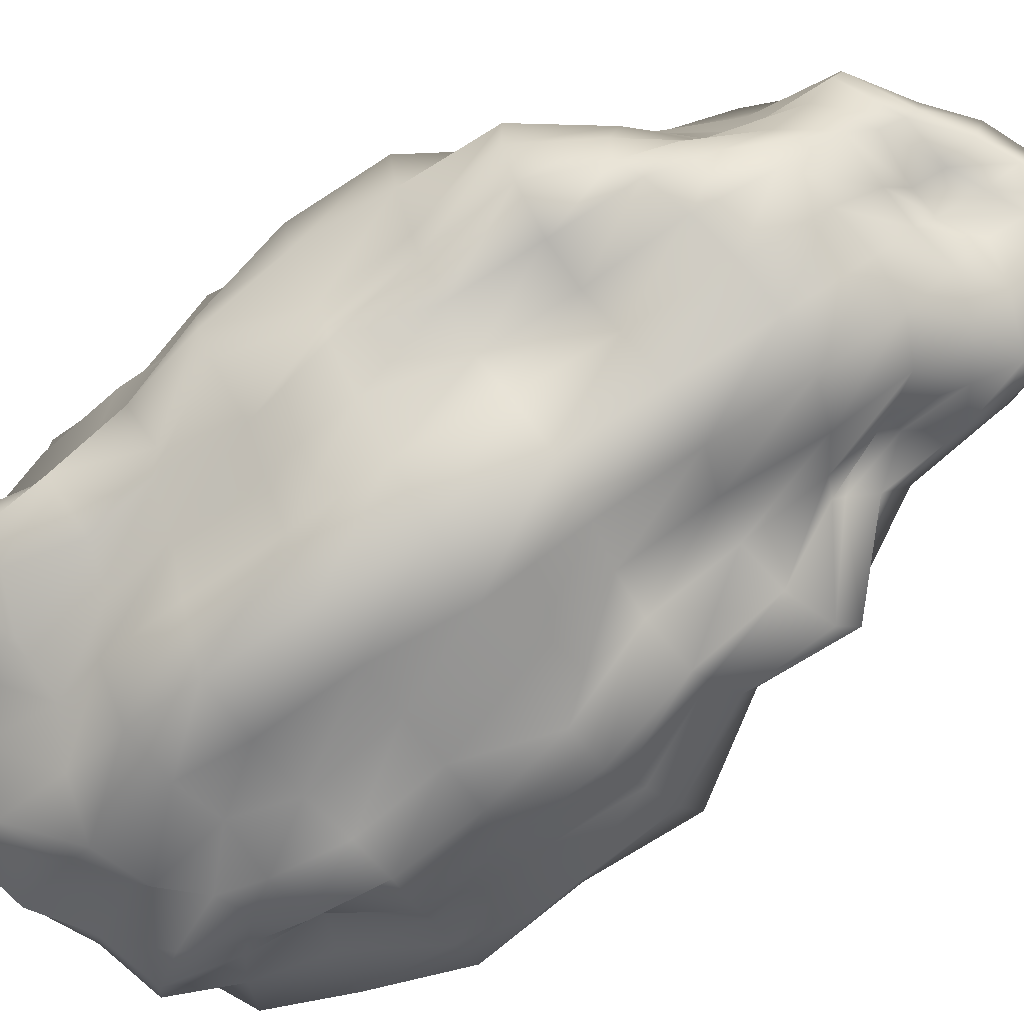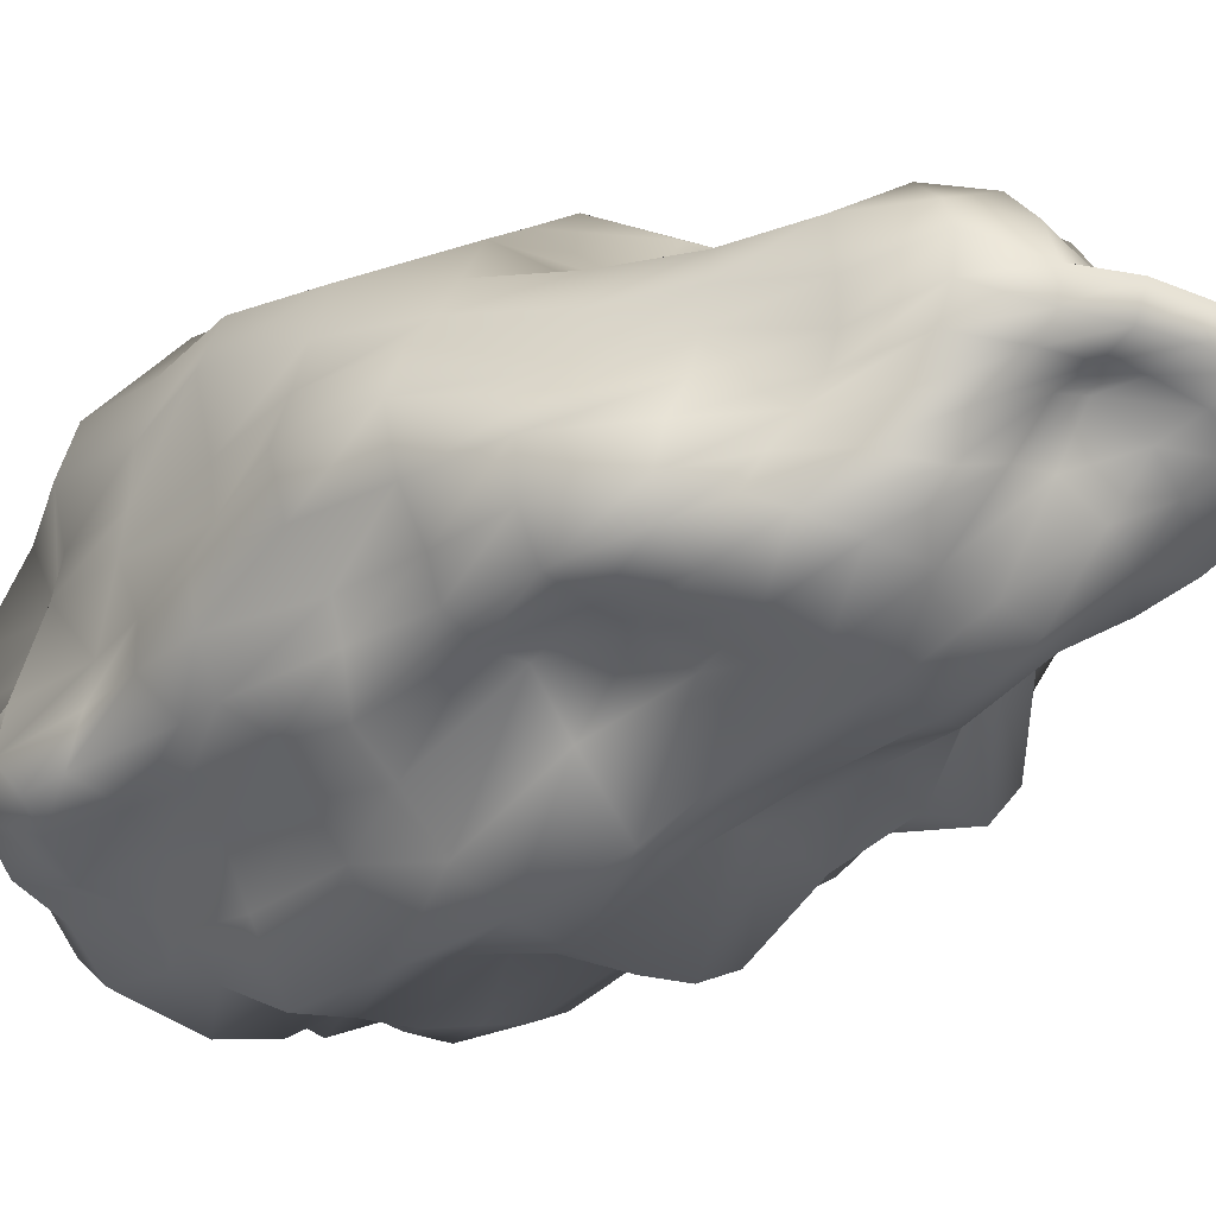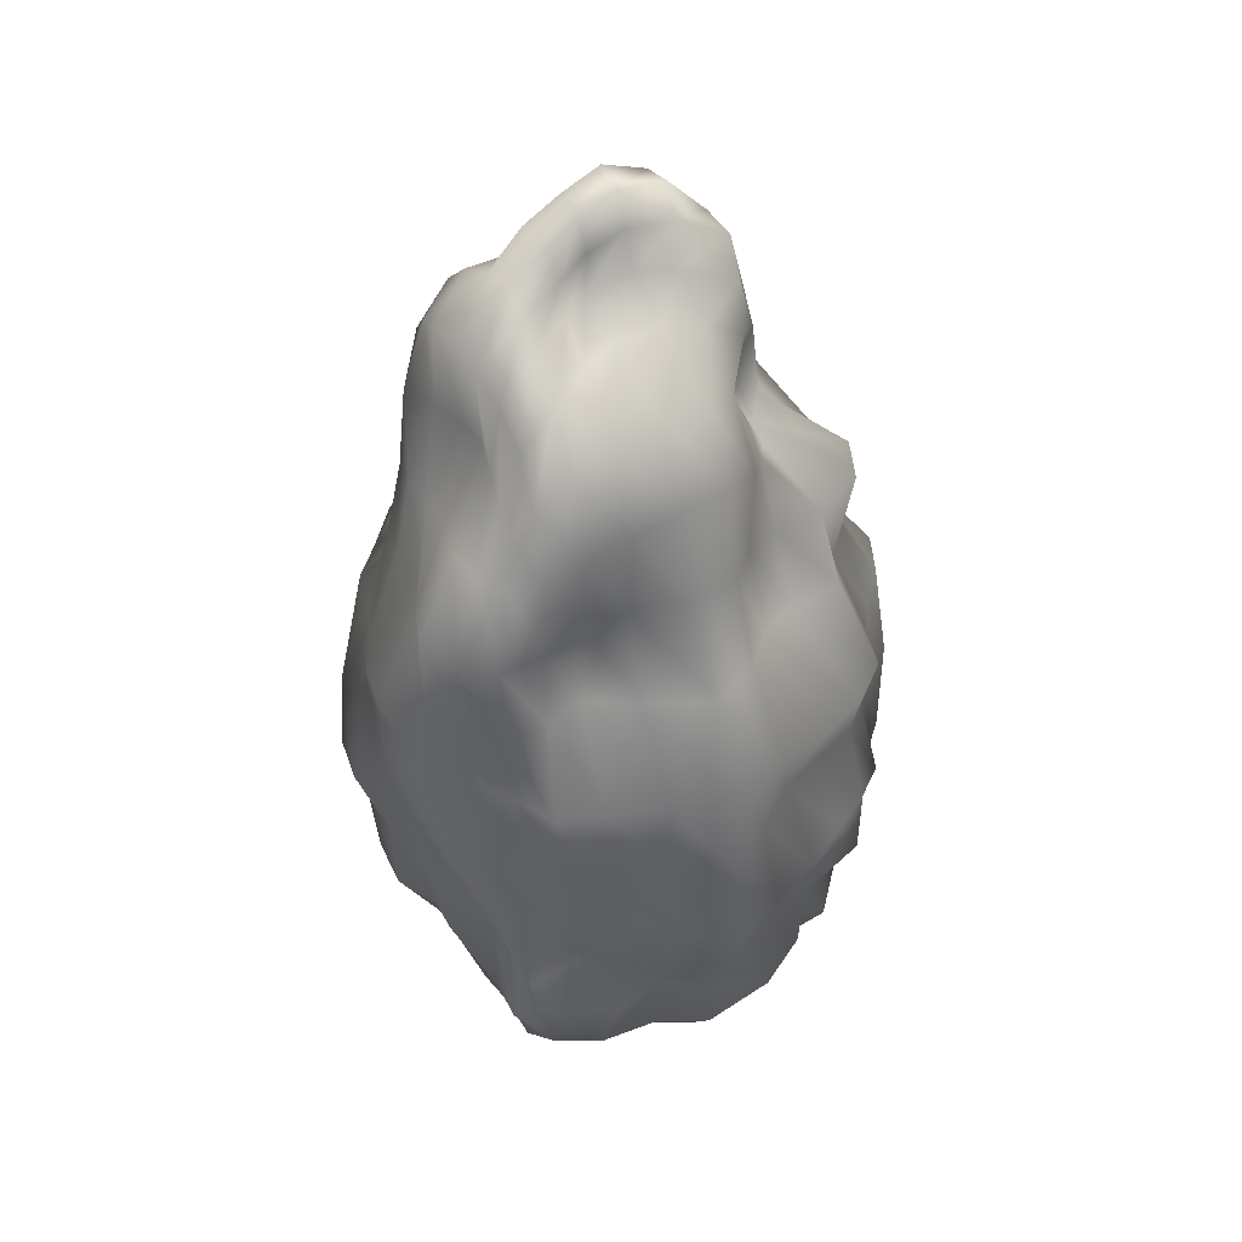
<metadata>
{"format":"obj","ext":"obj","renderer":"f3d","projection":"perspective","resolution":1024,"background":"white","views":[{"elev":-77.8,"azim":118.7,"up":"+Z"},{"elev":-29.2,"azim":127.4,"up":"+Z"},{"elev":38.0,"azim":141.1,"up":"+Y"}]}
</metadata>
<code>
o Cube
v 0.8542 2.019 -0.2546
v 0.857 0.3715 -0.3143
v 0.6478 2.029 0.304
v 0.5723 0.401 0.5577
v 0.08588 2.062 -0.1697
v -0.1517 0.4358 -0.4331
v -0.02684 2.257 0.1766
v -0.3038 0.5061 0.2159
v -0.2091 0.3872 -0.4091
v -0.2513 0.3497 -0.3263
v -0.3274 0.3075 -0.2661
v -0.4227 0.2755 -0.1821
v -0.4752 0.2889 -0.0542
v -0.4527 0.3509 0.07497
v -0.3722 0.4373 0.166
v 0.7572 0.3303 -0.3509
v 0.6172 0.2902 -0.3893
v 0.447 0.2916 -0.3755
v 0.3219 0.2522 -0.4565
v 0.1743 0.2376 -0.5457
v 0.02854 0.2994 -0.5121
v -0.07258 0.3848 -0.4328
v 0.8863 1.88 -0.2767
v 0.9524 1.683 -0.3287
v 0.911 1.431 -0.2954
v 0.8822 1.186 -0.2808
v 0.934 0.9423 -0.332
v 0.8145 0.7351 -0.2594
v 0.8824 0.5112 -0.3215
v -0.3809 0.6467 0.2689
v -0.4031 0.8747 0.2921
v -0.2359 1.12 0.1853
v -0.244 1.397 0.2126
v -0.1907 1.664 0.202
v -0.04775 1.876 0.1169
v -0.09792 2.133 0.2078
v 0.6428 1.88 0.3233
v 0.658 1.678 0.3908
v 0.7302 1.467 0.5763
v 0.6878 1.2 0.5606
v 0.6824 0.9496 0.6177
v 0.6707 0.7109 0.6634
v 0.59 0.5326 0.5515
v 0.02098 1.948 -0.2599
v -0.07338 1.77 -0.3979
v -0.1232 1.519 -0.4377
v -0.1943 1.268 -0.5396
v -0.1735 0.9927 -0.467
v -0.2005 0.7555 -0.5154
v -0.1958 0.5523 -0.5118
v 0.6202 2.119 0.3286
v 0.5525 2.222 0.3374
v 0.4641 2.331 0.3792
v 0.3475 2.388 0.365
v 0.2265 2.401 0.3296
v 0.1427 2.346 0.2283
v 0.05943 2.292 0.1782
v 0.8271 2.056 -0.1754
v 0.786 2.097 -0.09003
v 0.76 2.134 -0.02017
v 0.7668 2.166 0.05171
v 0.786 2.179 0.1472
v 0.7986 2.172 0.2666
v 0.7193 2.103 0.3133
v -0.2075 0.4529 0.2406
v -0.1406 0.3754 0.3348
v -0.08742 0.2847 0.4953
v 0.06759 0.26 0.5402
v 0.2098 0.2399 0.6294
v 0.3667 0.2789 0.6279
v 0.4931 0.3459 0.5869
v -0.001799 2.293 0.1072
v 0.005346 2.34 0.04856
v -0.02696 2.391 0.000444
v -0.0215 2.387 -0.06224
v -0.01336 2.347 -0.126
v 0.004944 2.274 -0.1844
v 0.0622 2.148 -0.1697
v 0.1216 2.138 -0.2401
v 0.2042 2.226 -0.3399
v 0.3278 2.269 -0.3777
v 0.4623 2.266 -0.3698
v 0.5937 2.232 -0.3546
v 0.714 2.173 -0.3324
v 0.7997 2.088 -0.2851
v 0.6601 0.3107 0.5717
v 0.7285 0.2467 0.4703
v 0.7548 0.232 0.3204
v 0.7151 0.2807 0.165
v 0.73 0.3023 0.05072
v 0.8306 0.2825 -0.08475
v 0.8802 0.3093 -0.2301
v 0.7749 2.204 -0.1976
v 0.7045 2.33 -0.2455
v 0.5517 2.355 -0.1773
v 0.4377 2.377 -0.1518
v 0.3324 2.41 -0.2133
v 0.2146 2.387 -0.2422
v 0.1023 2.321 -0.2595
v 0.7789 2.299 -0.1255
v 0.6562 2.406 -0.1157
v 0.4988 2.417 -0.03567
v 0.4107 2.437 -0.005777
v 0.3331 2.508 -0.09371
v 0.2213 2.495 -0.1398
v 0.08188 2.45 -0.2115
v 0.7948 2.375 -0.04666
v 0.6409 2.474 -0.04078
v 0.4974 2.505 -0.01059
v 0.4168 2.555 -0.01346
v 0.3288 2.614 -0.0579
v 0.2025 2.616 -0.1053
v 0.05818 2.546 -0.145
v 0.7837 2.405 0.04812
v 0.6329 2.511 0.02721
v 0.5222 2.592 0.0168
v 0.4269 2.652 0.005778
v 0.3179 2.703 -0.01514
v 0.1795 2.691 -0.03923
v 0.05918 2.575 -0.0532
v 0.7741 2.407 0.1517
v 0.6365 2.524 0.1092
v 0.5351 2.628 0.09267
v 0.4253 2.689 0.07774
v 0.302 2.731 0.07075
v 0.1704 2.685 0.05006
v 0.1005 2.524 0.0159
v 0.7385 2.363 0.2495
v 0.6289 2.491 0.2115
v 0.4946 2.534 0.1344
v 0.4028 2.585 0.114
v 0.2922 2.648 0.1405
v 0.1876 2.588 0.1018
v 0.1358 2.446 0.04141
v 0.6986 2.285 0.34
v 0.6067 2.407 0.3204
v 0.4833 2.451 0.229
v 0.3856 2.494 0.1922
v 0.2685 2.545 0.2238
v 0.1889 2.47 0.1366
v 0.1315 2.368 0.0745
v 0.4832 0.5296 0.5465
v 0.5318 0.7195 0.678
v 0.5591 0.9645 0.6574
v 0.5851 1.225 0.6235
v 0.6245 1.506 0.6525
v 0.6135 1.738 0.4973
v 0.5616 1.894 0.2537
v 0.3696 0.49 0.6339
v 0.392 0.7156 0.7342
v 0.4242 0.9817 0.7168
v 0.4583 1.262 0.6926
v 0.4899 1.548 0.662
v 0.5111 1.791 0.5002
v 0.508 1.966 0.2596
v 0.2285 0.4763 0.6207
v 0.2631 0.7249 0.5888
v 0.2763 1 0.6886
v 0.3329 1.275 0.5566
v 0.3491 1.592 0.6426
v 0.3986 1.843 0.475
v 0.4333 2.058 0.3107
v 0.1075 0.4927 0.5277
v 0.1621 0.7406 0.4716
v 0.1396 1.022 0.6149
v 0.2128 1.301 0.4916
v 0.2068 1.631 0.6001
v 0.2895 1.874 0.405
v 0.3212 2.139 0.3694
v -0.0429 0.5171 0.5078
v -0.004591 0.7714 0.5066
v -0.02839 1.062 0.6058
v 0.04111 1.351 0.5303
v 0.06728 1.658 0.539
v 0.1489 1.918 0.4204
v 0.1897 2.178 0.3804
v -0.1623 0.5669 0.4267
v -0.1853 0.815 0.5038
v -0.1053 1.086 0.4375
v -0.1151 1.386 0.4903
v -0.06286 1.674 0.4609
v 0.0209 1.93 0.3769
v 0.08218 2.164 0.3156
v -0.2625 0.6202 0.3362
v -0.3052 0.8548 0.4057
v -0.1223 1.1 0.2478
v -0.1985 1.397 0.353
v -0.1252 1.664 0.3086
v -0.02108 1.896 0.2248
v -0.01267 2.14 0.2549
v -0.46 0.6214 0.1687
v -0.4798 0.8627 0.1705
v -0.3897 1.126 0.1356
v -0.2158 1.378 0.06664
v -0.2798 1.677 0.1307
v -0.1244 1.899 0.08074
v -0.09232 2.132 0.1082
v -0.4556 0.5772 0.03377
v -0.5149 0.8303 0.03846
v -0.4622 1.11 0.0305
v -0.2773 1.372 -0.002822
v -0.3181 1.678 0.03598
v -0.1294 1.903 0.01094
v -0.04673 2.131 0.02113
v -0.5066 0.5276 -0.08098
v -0.559 0.7947 -0.08568
v -0.4789 1.083 -0.08479
v -0.3924 1.374 -0.07418
v -0.2655 1.65 -0.06063
v -0.1084 1.893 -0.04646
v 0.008534 2.115 -0.03017
v -0.4873 0.5012 -0.2004
v -0.5537 0.7672 -0.2118
v -0.4997 1.061 -0.1965
v -0.4868 1.372 -0.1853
v -0.2394 1.623 -0.1268
v -0.1564 1.897 -0.09916
v -0.003831 2.111 -0.05674
v -0.3574 0.5169 -0.2636
v -0.4576 0.757 -0.3014
v -0.4657 1.042 -0.3002
v -0.424 1.339 -0.28
v -0.283 1.611 -0.215
v -0.2142 1.893 -0.1886
v -0.0664 2.111 -0.1239
v -0.2507 0.5433 -0.2864
v -0.3676 0.7576 -0.3658
v -0.3464 1.02 -0.3446
v -0.3313 1.303 -0.3396
v -0.2588 1.579 -0.2956
v -0.2445 1.875 -0.3135
v -0.04118 2.047 -0.1652
v -0.2318 0.5548 -0.3819
v -0.3074 0.7609 -0.458
v -0.2705 1.007 -0.4089
v -0.2637 1.279 -0.4162
v -0.1837 1.536 -0.3406
v -0.1919 1.83 -0.4026
v -0.003569 1.976 -0.1922
v -0.1417 0.2527 -0.4423
v 0.01274 0.2304 -0.3421
v 0.1333 0.1333 -0.3947
v 0.2953 0.05795 -0.4271
v 0.4481 0.09632 -0.3562
v 0.6244 0.1118 -0.3285
v 0.7805 0.1787 -0.281
v -0.213 0.1632 -0.3755
v -0.06003 0.09222 -0.3246
v 0.07873 -0.01953 -0.3339
v 0.2533 -0.07686 -0.3116
v 0.42 -0.02704 -0.2393
v 0.5956 0.0121 -0.1895
v 0.7712 0.08795 -0.144
v -0.2656 0.1209 -0.2661
v -0.1043 0.04811 -0.2131
v 0.03496 -0.05154 -0.1865
v 0.2015 -0.04063 -0.1287
v 0.3887 -0.1143 -0.09472
v 0.5837 -0.08329 -0.04128
v 0.7258 0.05897 0.01418
v -0.2516 0.1565 -0.137
v -0.1165 0.07094 -0.09232
v 0.003951 -0.03813 -0.04611
v 0.166 -0.03601 0.007452
v 0.345 -0.1258 0.06709
v 0.5432 -0.1046 0.1263
v 0.7001 0.03036 0.1685
v -0.292 0.1604 -0.02377
v -0.1698 0.046 0.03012
v -0.0445 -0.06544 0.1013
v 0.1312 -0.052 0.1498
v 0.2947 -0.03337 0.2006
v 0.4758 -0.03394 0.2684
v 0.6292 0.07968 0.2995
v -0.3363 0.1929 0.1155
v -0.1452 0.1397 0.1369
v -0.04504 0.03709 0.2255
v 0.1343 0.1096 0.2211
v 0.261 0.1538 0.2424
v 0.399 0.1283 0.3272
v 0.5257 0.2084 0.3522
v -0.2848 0.3067 0.2089
v -0.1949 0.2006 0.2895
v -0.08469 0.1134 0.3872
v 0.08716 0.1166 0.4091
v 0.2393 0.1524 0.4191
v 0.3725 0.2094 0.4247
v 0.4966 0.2672 0.455
v 0.854 0.5182 -0.1783
v 0.9179 0.711 -0.1909
v 0.9905 0.9343 -0.2167
v 0.9123 1.182 -0.1869
v 0.947 1.429 -0.2016
v 1.025 1.69 -0.2393
v 0.9253 1.895 -0.2043
v 0.8188 0.5018 -0.05417
v 0.9036 0.6955 -0.06451
v 1.004 0.9214 -0.08581
v 1.035 1.177 -0.1006
v 1.042 1.441 -0.1108
v 1.055 1.707 -0.1228
v 0.9274 1.925 -0.1117
v 0.888 0.441 0.06288
v 0.9363 0.6649 0.05906
v 0.9433 0.9128 0.04401
v 1.081 1.174 0.03694
v 1.101 1.453 0.02224
v 0.9779 1.708 0.000229
v 0.8842 1.943 -0.01436
v 0.853 0.4309 0.1899
v 0.9081 0.6542 0.1863
v 0.9489 0.9022 0.1758
v 1.031 1.171 0.1756
v 1.046 1.453 0.1577
v 0.8955 1.703 0.1003
v 0.871 1.959 0.08096
v 0.8771 0.4107 0.3476
v 0.9027 0.6514 0.3275
v 0.9988 0.8985 0.3474
v 0.9877 1.172 0.3141
v 0.9552 1.445 0.2713
v 0.8882 1.705 0.2164
v 0.852 1.958 0.1829
v 0.8384 0.4289 0.4954
v 0.8771 0.6624 0.4787
v 0.9439 0.9106 0.4936
v 0.9425 1.179 0.4577
v 0.8906 1.443 0.3858
v 0.8454 1.698 0.3234
v 0.8159 1.941 0.2816
v 0.7293 0.4821 0.5723
v 0.8027 0.6855 0.6082
v 0.8212 0.9304 0.5822
v 0.8004 1.186 0.5136
v 0.83 1.452 0.5028
v 0.7145 1.668 0.3401
v 0.7396 1.907 0.3391
v -0.07299 0.5264 -0.5199
v -0.07231 0.7327 -0.5589
v -0.04181 0.9706 -0.4835
v -0.06294 1.252 -0.6108
v 0.01485 1.484 -0.4004
v 0.05209 1.736 -0.3573
v 0.08569 1.966 -0.3246
v 0.07099 0.496 -0.4622
v 0.07113 0.7011 -0.6071
v 0.09956 0.9489 -0.5019
v 0.09644 1.237 -0.6436
v 0.1426 1.479 -0.4274
v 0.1692 1.742 -0.3838
v 0.1852 2.013 -0.4114
v 0.2071 0.4548 -0.5145
v 0.2319 0.6736 -0.6305
v 0.2504 0.9351 -0.5761
v 0.2673 1.225 -0.6559
v 0.2849 1.498 -0.5437
v 0.3024 1.774 -0.4901
v 0.3174 2.043 -0.4617
v 0.3621 0.4308 -0.5432
v 0.4066 0.6554 -0.6736
v 0.4254 0.9285 -0.6634
v 0.4415 1.215 -0.6468
v 0.4511 1.503 -0.5955
v 0.4524 1.771 -0.4889
v 0.4609 2.04 -0.4545
v 0.5064 0.446 -0.4902
v 0.54 0.6712 -0.525
v 0.5579 0.9254 -0.502
v 0.6058 1.206 -0.5959
v 0.5789 1.464 -0.435
v 0.5755 1.727 -0.3779
v 0.6007 2.013 -0.4349
v 0.5977 0.5004 -0.3647
v 0.6509 0.6976 -0.4203
v 0.6807 0.9345 -0.4253
v 0.7353 1.195 -0.4904
v 0.6663 1.432 -0.3002
v 0.6879 1.695 -0.3287
v 0.7284 1.969 -0.4039
v 0.7247 0.524 -0.3361
v 0.7753 0.7151 -0.3754
v 0.7771 0.9458 -0.3467
v 0.8578 1.192 -0.4217
v 0.8007 1.433 -0.3252
v 0.8167 1.682 -0.3387
v 0.8361 1.92 -0.3612
f 93 94 101 100
f 94 95 102 101
f 95 96 103 102
f 96 97 104 103
f 97 98 105 104
f 98 99 106 105
f 100 101 108 107
f 101 102 109 108
f 102 103 110 109
f 103 104 111 110
f 104 105 112 111
f 105 106 113 112
f 107 108 115 114
f 108 109 116 115
f 109 110 117 116
f 110 111 118 117
f 111 112 119 118
f 112 113 120 119
f 114 115 122 121
f 115 116 123 122
f 116 117 124 123
f 117 118 125 124
f 118 119 126 125
f 119 120 127 126
f 121 122 129 128
f 122 123 130 129
f 123 124 131 130
f 124 125 132 131
f 125 126 133 132
f 126 127 134 133
f 128 129 136 135
f 129 130 137 136
f 130 131 138 137
f 131 132 139 138
f 132 133 140 139
f 133 134 141 140
f 1 85 93 58
f 85 84 94 93
f 84 83 95 94
f 83 82 96 95
f 82 81 97 96
f 81 80 98 97
f 80 79 99 98
f 79 5 78 99
f 99 78 77 106
f 106 77 76 113
f 113 76 75 120
f 120 75 74 127
f 127 74 73 134
f 134 73 72 141
f 141 72 7 57
f 140 141 57 56
f 139 140 56 55
f 138 139 55 54
f 137 138 54 53
f 136 137 53 52
f 135 136 52 51
f 64 135 51 3
f 63 128 135 64
f 62 121 128 63
f 61 114 121 62
f 60 107 114 61
f 59 100 107 60
f 58 93 100 59
f 142 143 150 149
f 143 144 151 150
f 144 145 152 151
f 145 146 153 152
f 146 147 154 153
f 147 148 155 154
f 149 150 157 156
f 150 151 158 157
f 151 152 159 158
f 152 153 160 159
f 153 154 161 160
f 154 155 162 161
f 156 157 164 163
f 157 158 165 164
f 158 159 166 165
f 159 160 167 166
f 160 161 168 167
f 161 162 169 168
f 163 164 171 170
f 164 165 172 171
f 165 166 173 172
f 166 167 174 173
f 167 168 175 174
f 168 169 176 175
f 170 171 178 177
f 171 172 179 178
f 172 173 180 179
f 173 174 181 180
f 174 175 182 181
f 175 176 183 182
f 177 178 185 184
f 178 179 186 185
f 179 180 187 186
f 180 181 188 187
f 181 182 189 188
f 182 183 190 189
f 4 43 142 71
f 43 42 143 142
f 42 41 144 143
f 41 40 145 144
f 40 39 146 145
f 39 38 147 146
f 38 37 148 147
f 37 3 51 148
f 148 51 52 155
f 155 52 53 162
f 162 53 54 169
f 169 54 55 176
f 176 55 56 183
f 183 56 57 190
f 190 57 7 36
f 189 190 36 35
f 188 189 35 34
f 187 188 34 33
f 186 187 33 32
f 185 186 32 31
f 184 185 31 30
f 65 184 30 8
f 66 177 184 65
f 67 170 177 66
f 68 163 170 67
f 69 156 163 68
f 70 149 156 69
f 71 142 149 70
f 191 192 199 198
f 192 193 200 199
f 193 194 201 200
f 194 195 202 201
f 195 196 203 202
f 196 197 204 203
f 198 199 206 205
f 199 200 207 206
f 200 201 208 207
f 201 202 209 208
f 202 203 210 209
f 203 204 211 210
f 205 206 213 212
f 206 207 214 213
f 207 208 215 214
f 208 209 216 215
f 209 210 217 216
f 210 211 218 217
f 212 213 220 219
f 213 214 221 220
f 214 215 222 221
f 215 216 223 222
f 216 217 224 223
f 217 218 225 224
f 219 220 227 226
f 220 221 228 227
f 221 222 229 228
f 222 223 230 229
f 223 224 231 230
f 224 225 232 231
f 226 227 234 233
f 227 228 235 234
f 228 229 236 235
f 229 230 237 236
f 230 231 238 237
f 231 232 239 238
f 8 30 191 15
f 30 31 192 191
f 31 32 193 192
f 32 33 194 193
f 33 34 195 194
f 34 35 196 195
f 35 36 197 196
f 36 7 72 197
f 197 72 73 204
f 204 73 74 211
f 211 74 75 218
f 218 75 76 225
f 225 76 77 232
f 232 77 78 239
f 239 78 5 44
f 238 239 44 45
f 237 238 45 46
f 236 237 46 47
f 235 236 47 48
f 234 235 48 49
f 233 234 49 50
f 9 233 50 6
f 10 226 233 9
f 11 219 226 10
f 12 212 219 11
f 13 205 212 12
f 14 198 205 13
f 15 191 198 14
f 240 241 248 247
f 241 242 249 248
f 242 243 250 249
f 243 244 251 250
f 244 245 252 251
f 245 246 253 252
f 247 248 255 254
f 248 249 256 255
f 249 250 257 256
f 250 251 258 257
f 251 252 259 258
f 252 253 260 259
f 254 255 262 261
f 255 256 263 262
f 256 257 264 263
f 257 258 265 264
f 258 259 266 265
f 259 260 267 266
f 261 262 269 268
f 262 263 270 269
f 263 264 271 270
f 264 265 272 271
f 265 266 273 272
f 266 267 274 273
f 268 269 276 275
f 269 270 277 276
f 270 271 278 277
f 271 272 279 278
f 272 273 280 279
f 273 274 281 280
f 275 276 283 282
f 276 277 284 283
f 277 278 285 284
f 278 279 286 285
f 279 280 287 286
f 280 281 288 287
f 6 22 240 9
f 22 21 241 240
f 21 20 242 241
f 20 19 243 242
f 19 18 244 243
f 18 17 245 244
f 17 16 246 245
f 16 2 92 246
f 246 92 91 253
f 253 91 90 260
f 260 90 89 267
f 267 89 88 274
f 274 88 87 281
f 281 87 86 288
f 288 86 4 71
f 287 288 71 70
f 286 287 70 69
f 285 286 69 68
f 284 285 68 67
f 283 284 67 66
f 282 283 66 65
f 15 282 65 8
f 14 275 282 15
f 13 268 275 14
f 12 261 268 13
f 11 254 261 12
f 10 247 254 11
f 9 240 247 10
f 289 290 297 296
f 290 291 298 297
f 291 292 299 298
f 292 293 300 299
f 293 294 301 300
f 294 295 302 301
f 296 297 304 303
f 297 298 305 304
f 298 299 306 305
f 299 300 307 306
f 300 301 308 307
f 301 302 309 308
f 303 304 311 310
f 304 305 312 311
f 305 306 313 312
f 306 307 314 313
f 307 308 315 314
f 308 309 316 315
f 310 311 318 317
f 311 312 319 318
f 312 313 320 319
f 313 314 321 320
f 314 315 322 321
f 315 316 323 322
f 317 318 325 324
f 318 319 326 325
f 319 320 327 326
f 320 321 328 327
f 321 322 329 328
f 322 323 330 329
f 324 325 332 331
f 325 326 333 332
f 326 327 334 333
f 327 328 335 334
f 328 329 336 335
f 329 330 337 336
f 2 29 289 92
f 29 28 290 289
f 28 27 291 290
f 27 26 292 291
f 26 25 293 292
f 25 24 294 293
f 24 23 295 294
f 23 1 58 295
f 295 58 59 302
f 302 59 60 309
f 309 60 61 316
f 316 61 62 323
f 323 62 63 330
f 330 63 64 337
f 337 64 3 37
f 336 337 37 38
f 335 336 38 39
f 334 335 39 40
f 333 334 40 41
f 332 333 41 42
f 331 332 42 43
f 86 331 43 4
f 87 324 331 86
f 88 317 324 87
f 89 310 317 88
f 90 303 310 89
f 91 296 303 90
f 92 289 296 91
f 338 339 346 345
f 339 340 347 346
f 340 341 348 347
f 341 342 349 348
f 342 343 350 349
f 343 344 351 350
f 345 346 353 352
f 346 347 354 353
f 347 348 355 354
f 348 349 356 355
f 349 350 357 356
f 350 351 358 357
f 352 353 360 359
f 353 354 361 360
f 354 355 362 361
f 355 356 363 362
f 356 357 364 363
f 357 358 365 364
f 359 360 367 366
f 360 361 368 367
f 361 362 369 368
f 362 363 370 369
f 363 364 371 370
f 364 365 372 371
f 366 367 374 373
f 367 368 375 374
f 368 369 376 375
f 369 370 377 376
f 370 371 378 377
f 371 372 379 378
f 373 374 381 380
f 374 375 382 381
f 375 376 383 382
f 376 377 384 383
f 377 378 385 384
f 378 379 386 385
f 6 50 338 22
f 50 49 339 338
f 49 48 340 339
f 48 47 341 340
f 47 46 342 341
f 46 45 343 342
f 45 44 344 343
f 44 5 79 344
f 344 79 80 351
f 351 80 81 358
f 358 81 82 365
f 365 82 83 372
f 372 83 84 379
f 379 84 85 386
f 386 85 1 23
f 385 386 23 24
f 384 385 24 25
f 383 384 25 26
f 382 383 26 27
f 381 382 27 28
f 380 381 28 29
f 16 380 29 2
f 17 373 380 16
f 18 366 373 17
f 19 359 366 18
f 20 352 359 19
f 21 345 352 20
f 22 338 345 21

</code>
